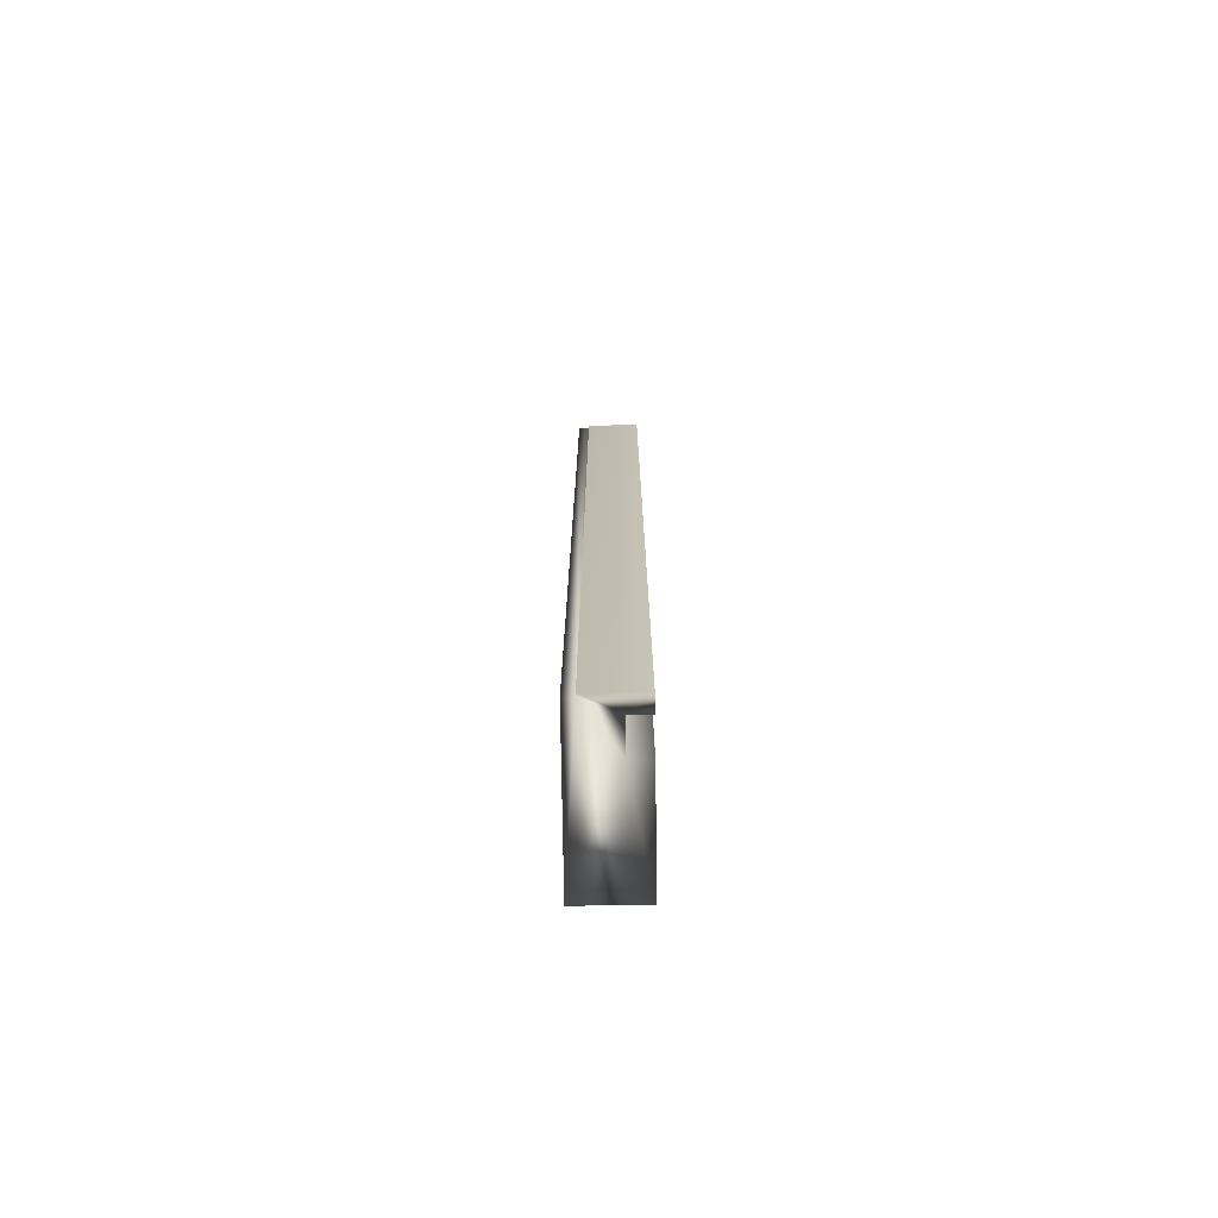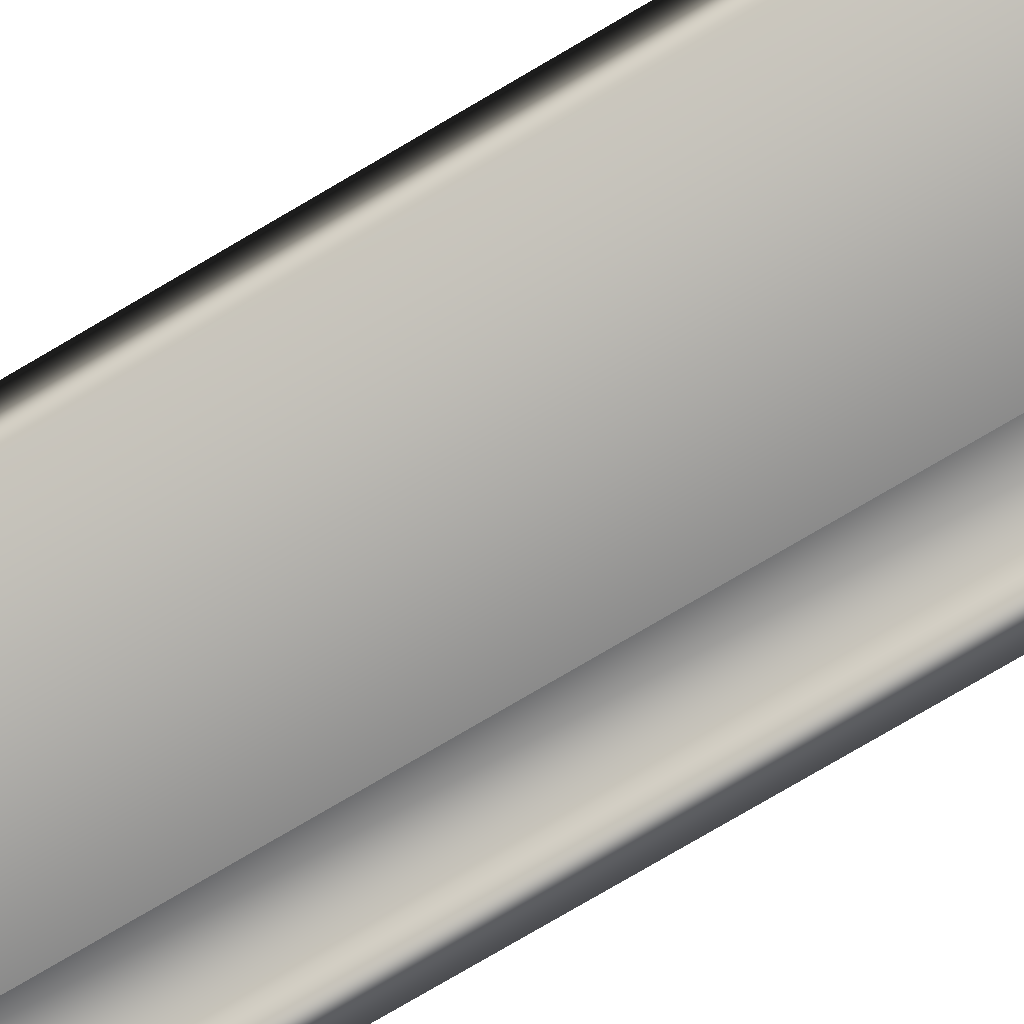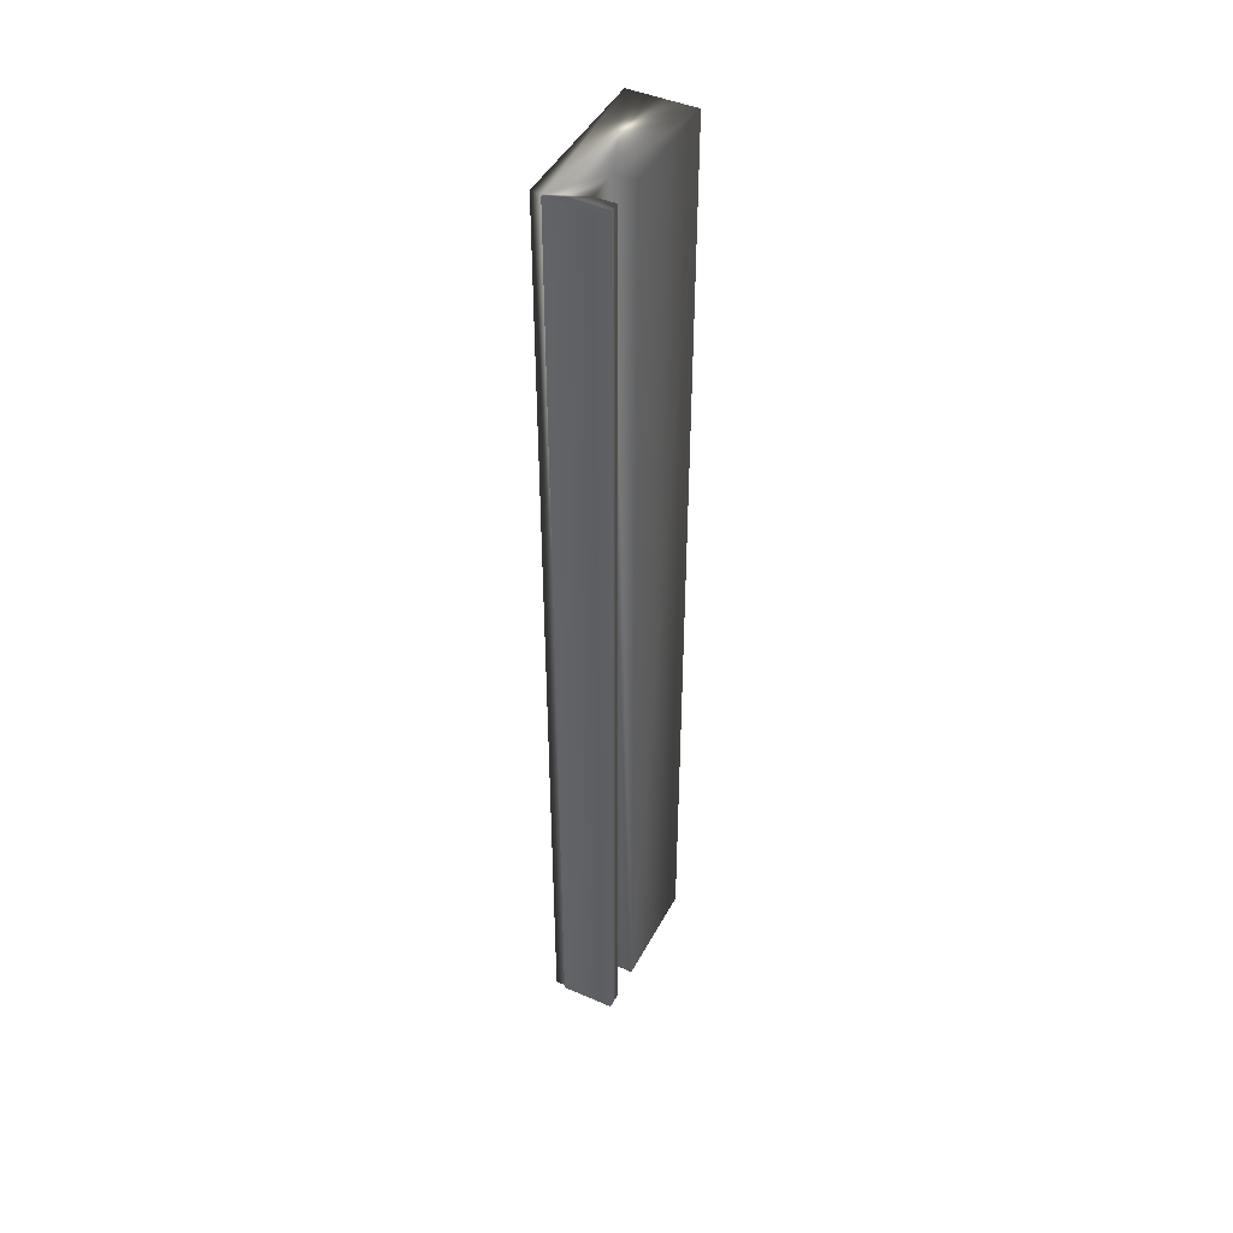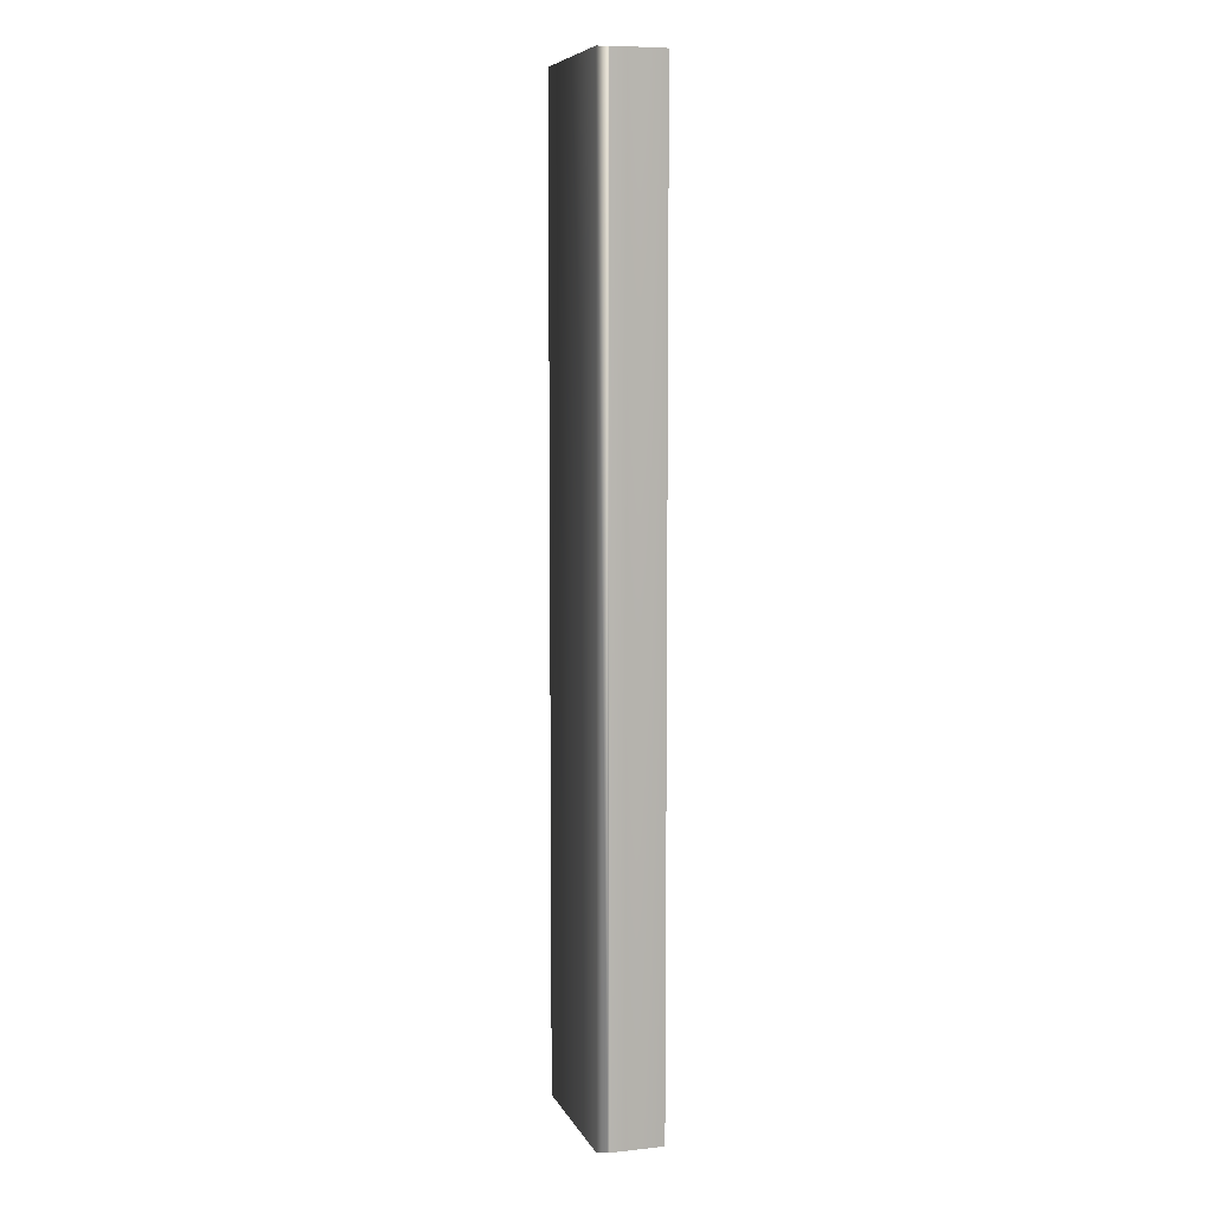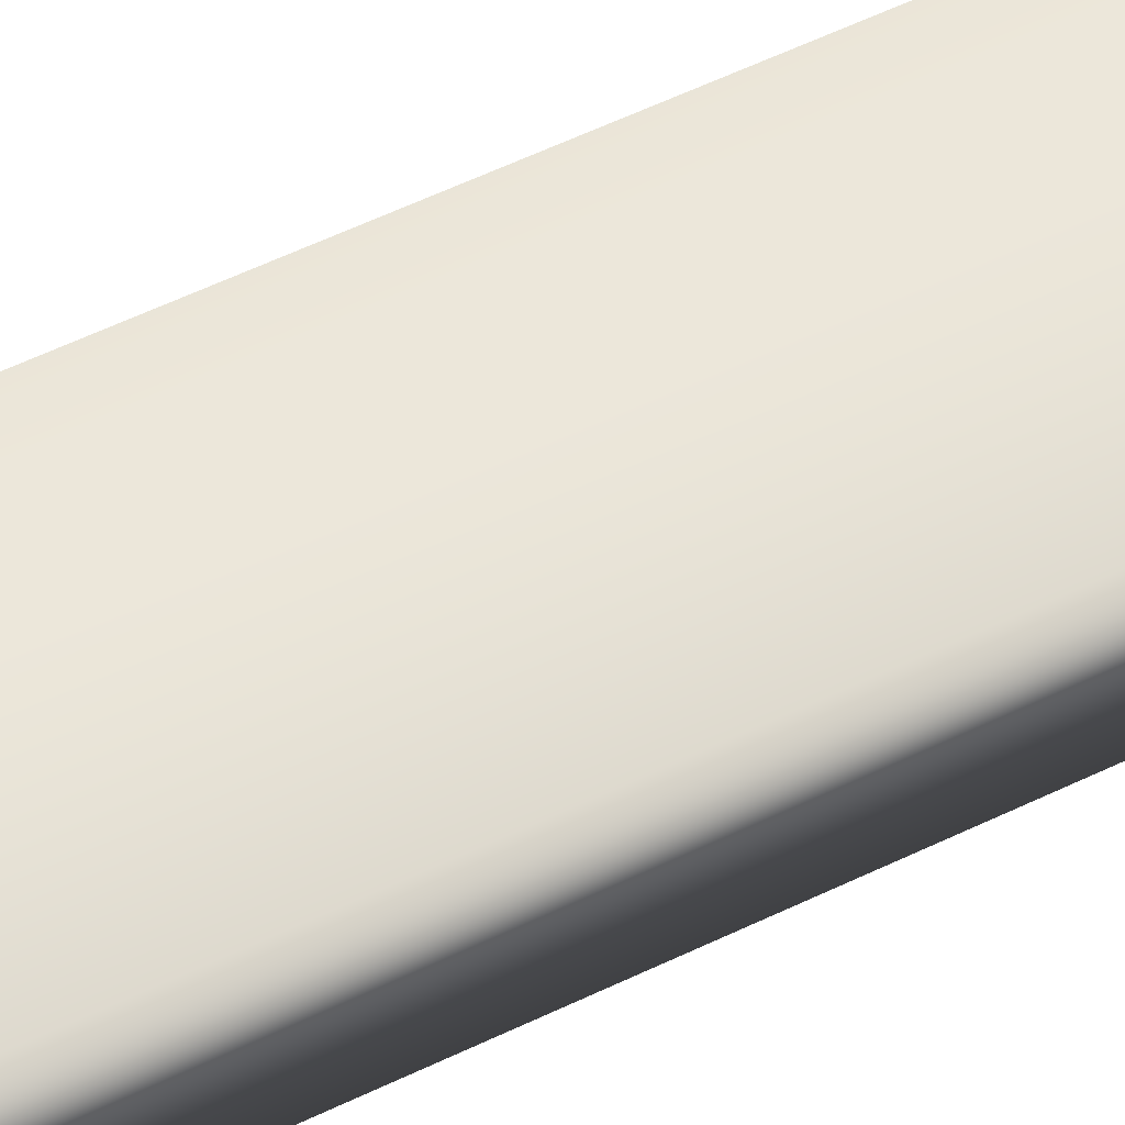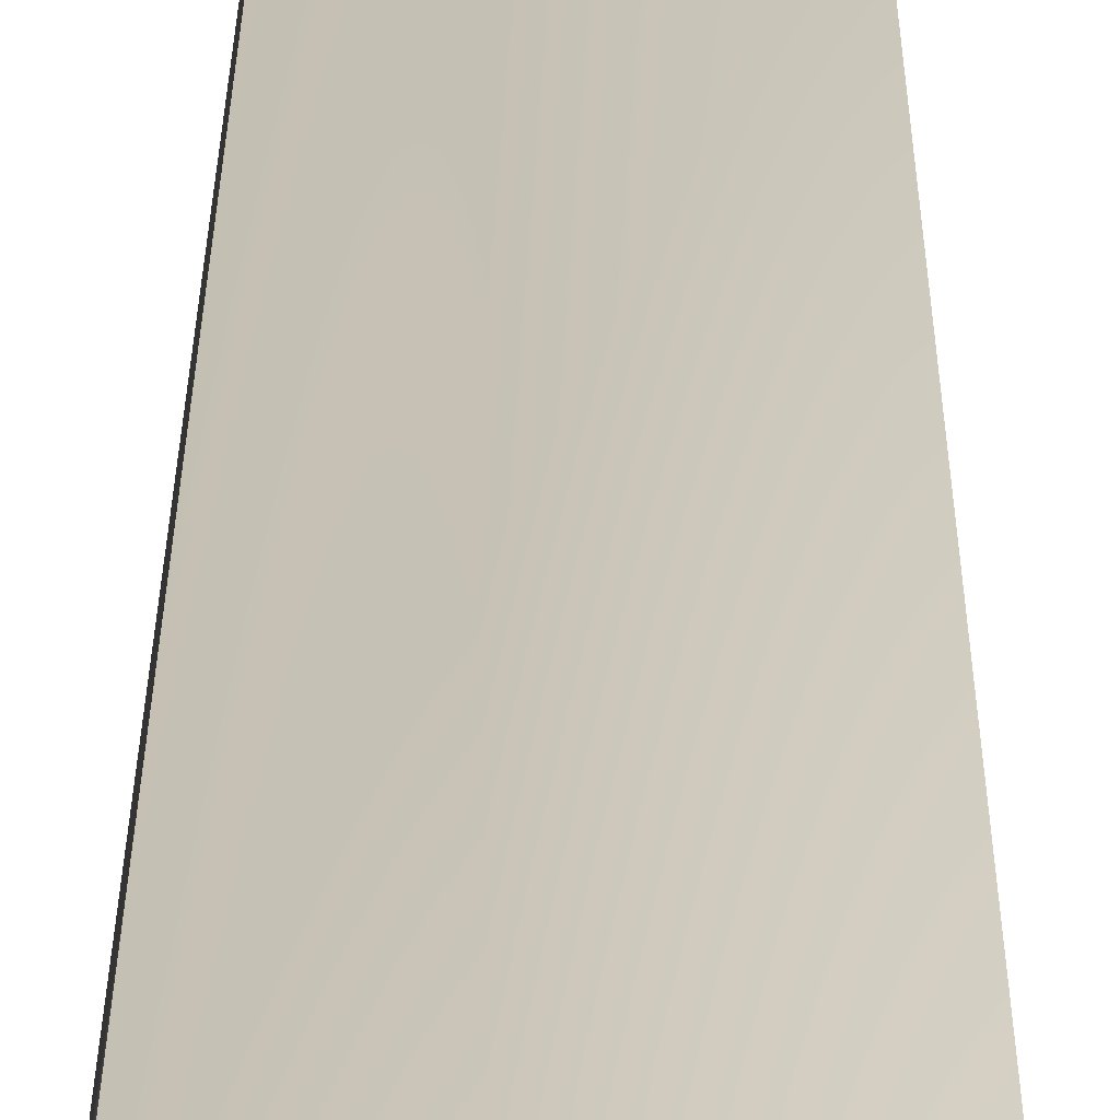
<metadata>
{"format":"obj","ext":"obj","renderer":"f3d","projection":"perspective","resolution":1024,"background":"white","views":[{"elev":-74.4,"azim":-89.2,"up":"+Z"},{"elev":-72.6,"azim":121.0,"up":"+Y"},{"elev":45.3,"azim":-63.4,"up":"+Z"},{"elev":7.5,"azim":-106.9,"up":"+Z"},{"elev":50.8,"azim":61.4,"up":"+Y"},{"elev":18.9,"azim":0.2,"up":"+Y"}]}
</metadata>
<code>
v -81.93 12.98 35.96
v -81.93 12.98 39.75
v -81.92 12.98 35.96
v -81.92 12.98 39.75
v -81.92 13.02 35.96
v -81.92 13.02 39.75
v -81.33 13.02 35.96
v -81.33 13.02 39.75
v -81.33 12.77 35.96
v -81.33 12.77 39.75
v -81.74 12.77 35.96
v -81.74 12.77 39.75
v -81.74 12.85 35.96
v -81.74 12.85 39.75
v -81.87 12.85 35.96
v -81.87 12.85 39.75
v -81.87 12.77 39.75
v -81.93 12.77 39.75
v -81.93 12.77 35.96
v -81.87 12.77 35.96
f 1 2 3
f 3 2 4
f 5 3 6
f 6 3 4
f 5 6 7
f 7 6 8
f 9 7 10
f 10 7 8
f 9 10 11
f 11 10 12
f 13 11 14
f 14 11 12
f 13 14 15
f 15 14 16
f 17 16 18
f 18 16 2
f 2 16 4
f 4 16 14
f 4 14 8
f 8 14 10
f 10 14 12
f 8 6 4
f 1 19 2
f 2 19 18
f 20 15 17
f 17 15 16
f 20 19 15
f 15 19 1
f 15 1 3
f 5 7 3
f 3 7 13
f 3 13 15
f 7 9 13
f 13 9 11
f 20 17 19
f 19 17 18

</code>
